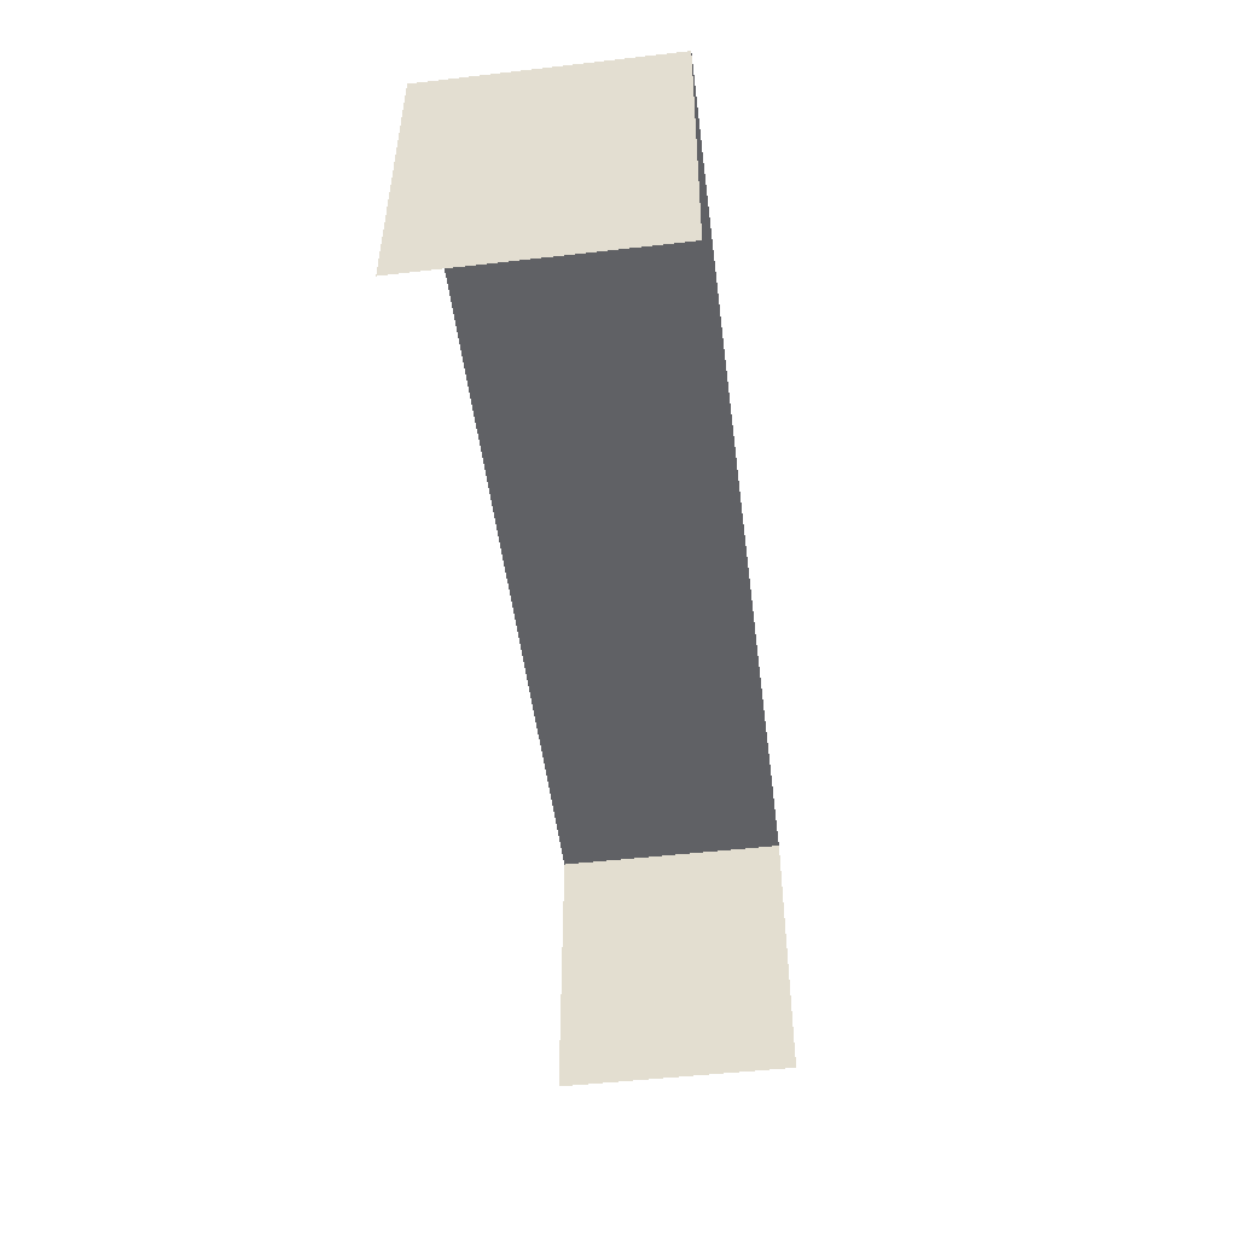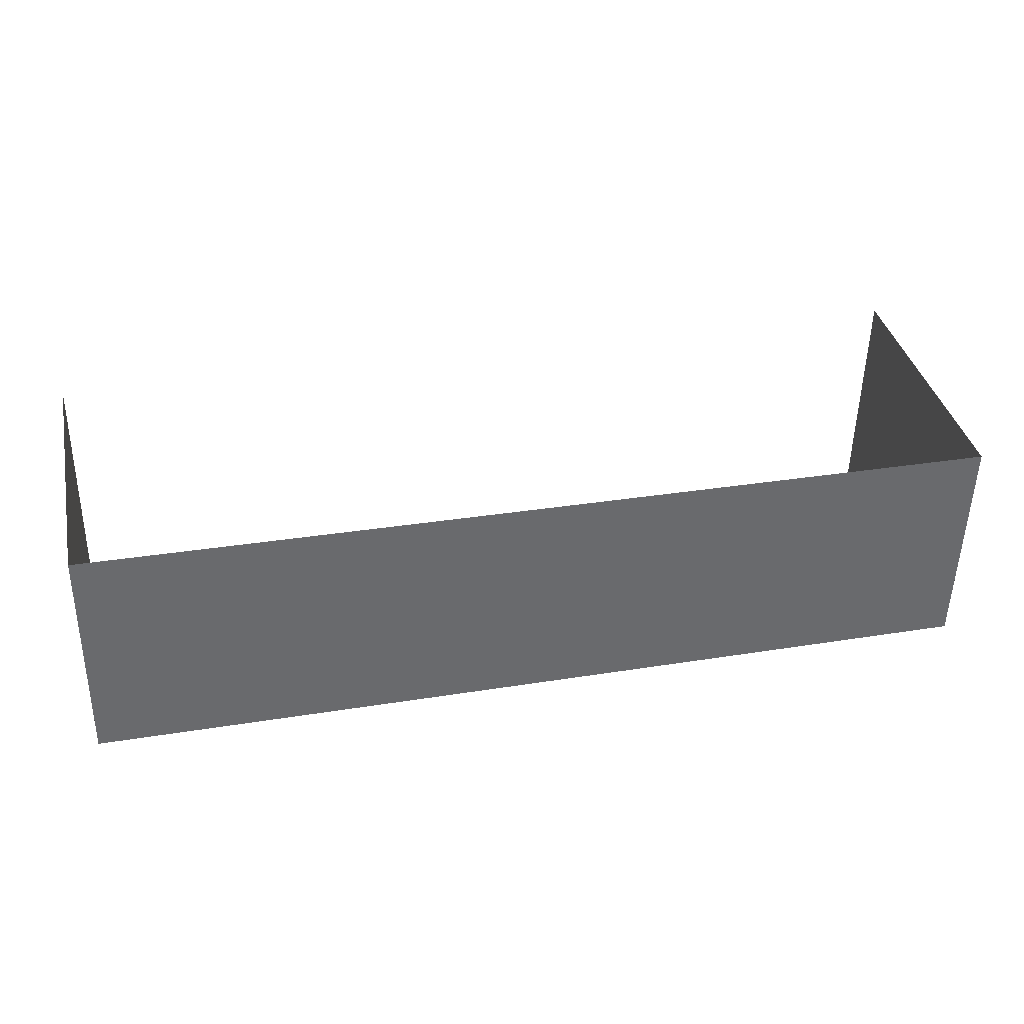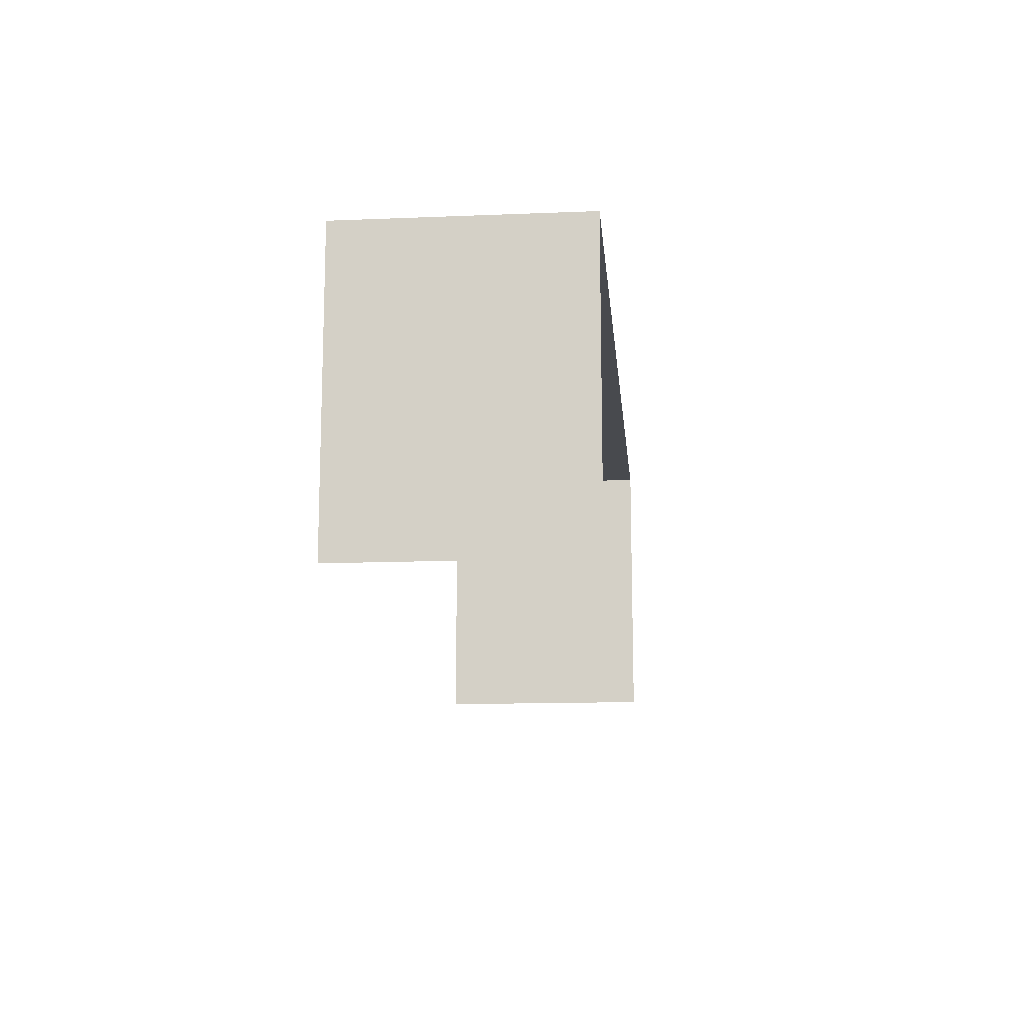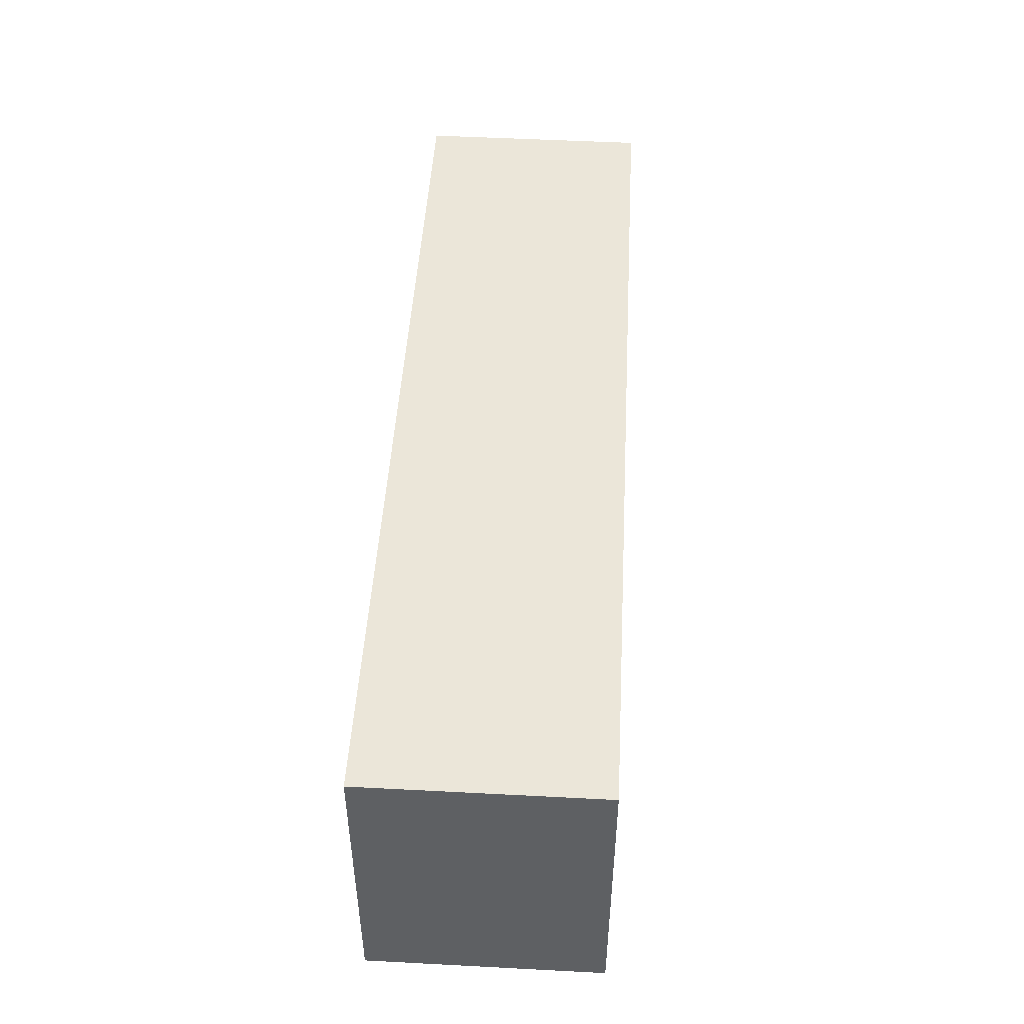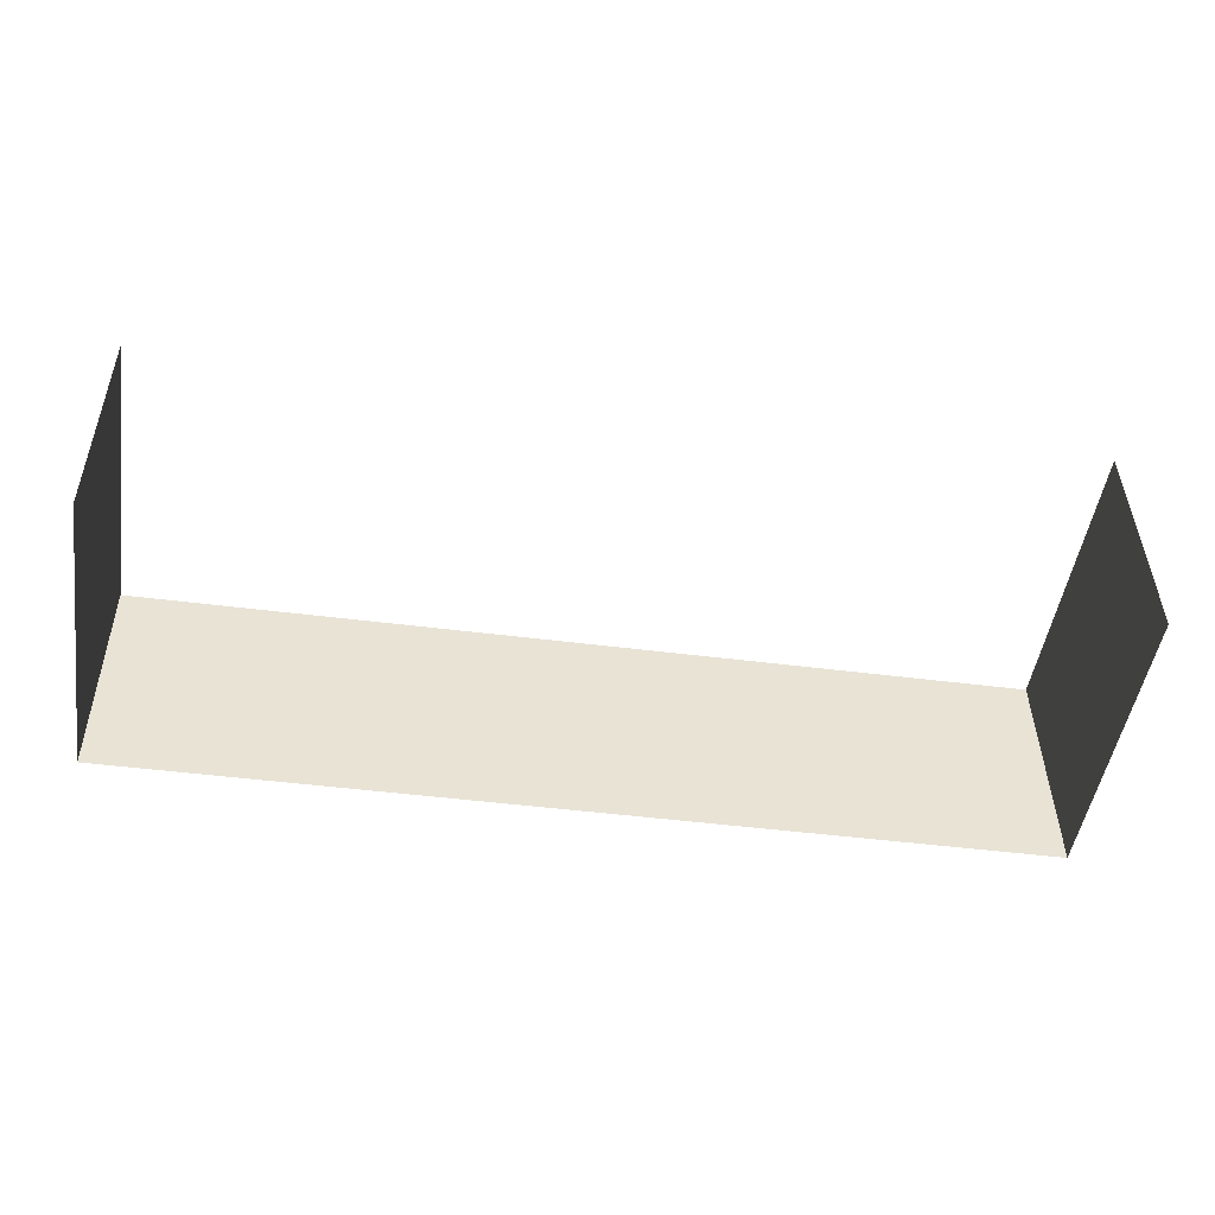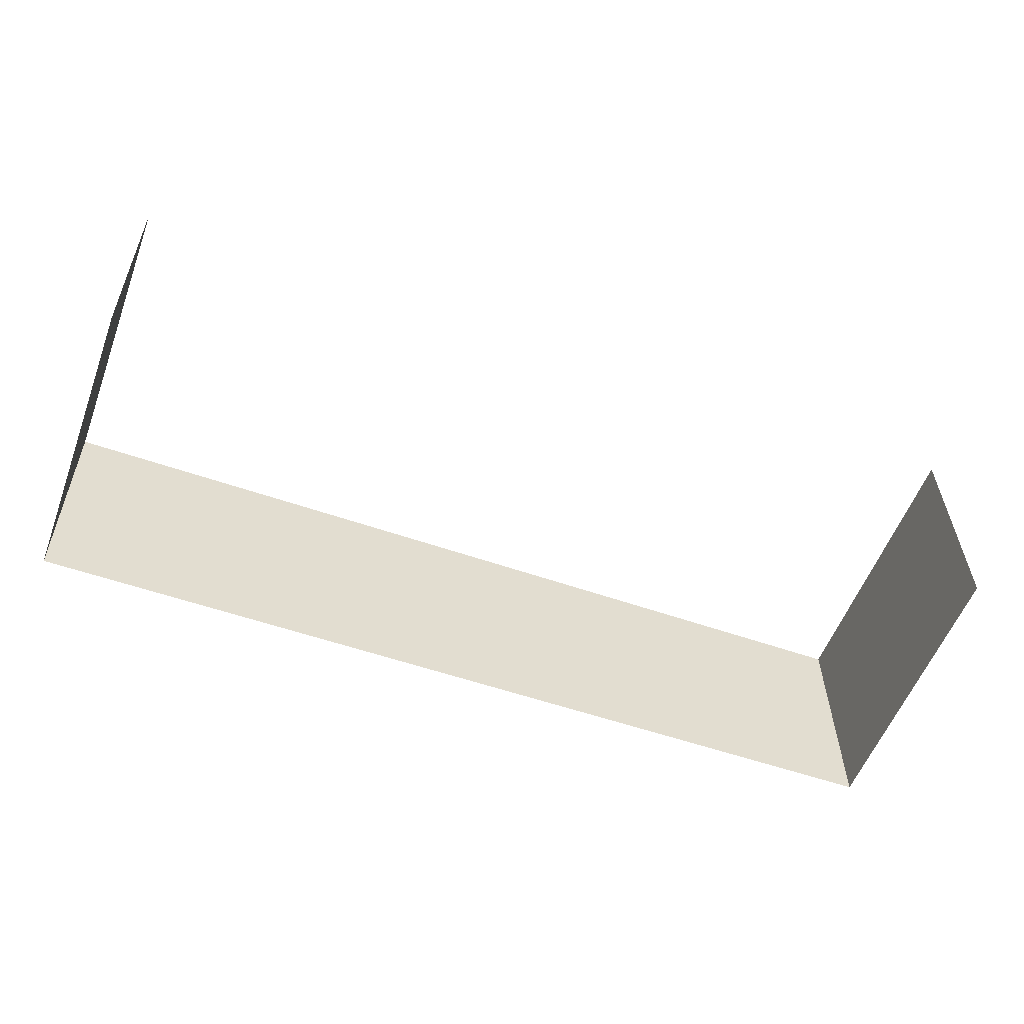
<metadata>
{"format":"obj","ext":"obj","renderer":"f3d","projection":"perspective","resolution":1024,"background":"white","views":[{"elev":-49.8,"azim":96.2,"up":"+Z"},{"elev":37.3,"azim":-12.3,"up":"+Y"},{"elev":-13.2,"azim":94.4,"up":"+Z"},{"elev":47.5,"azim":92.4,"up":"+Z"},{"elev":-49.4,"azim":171.2,"up":"+Y"},{"elev":-56.5,"azim":159.5,"up":"+Y"}]}
</metadata>
<code>
v -2.254e+05 -1.266e+05 15.92
v -2.254e+05 -1.266e+05 15.92
v -2.254e+05 -1.266e+05 15.92
v -2.254e+05 -1.266e+05 15.92
v -2.254e+05 -1.266e+05 18.54
v -2.254e+05 -1.266e+05 18.54
v -2.254e+05 -1.266e+05 18.54
v -2.254e+05 -1.266e+05 18.54
f 1 2 3
f 1 4 2
f 7 3 2
f 5 7 2
f 6 4 1
f 6 8 4
f 5 6 7
f 5 8 6
f 7 1 3
f 7 6 1
f 5 2 4
f 8 5 4

</code>
